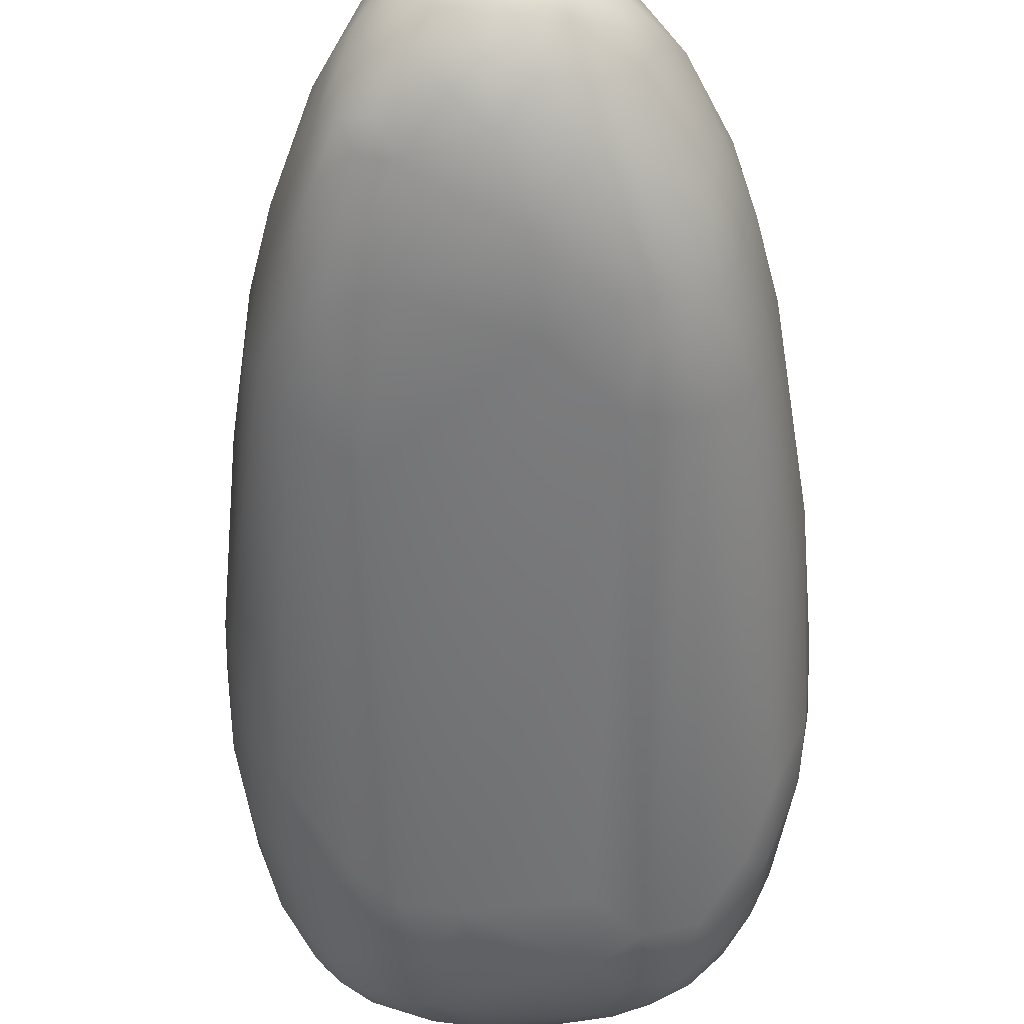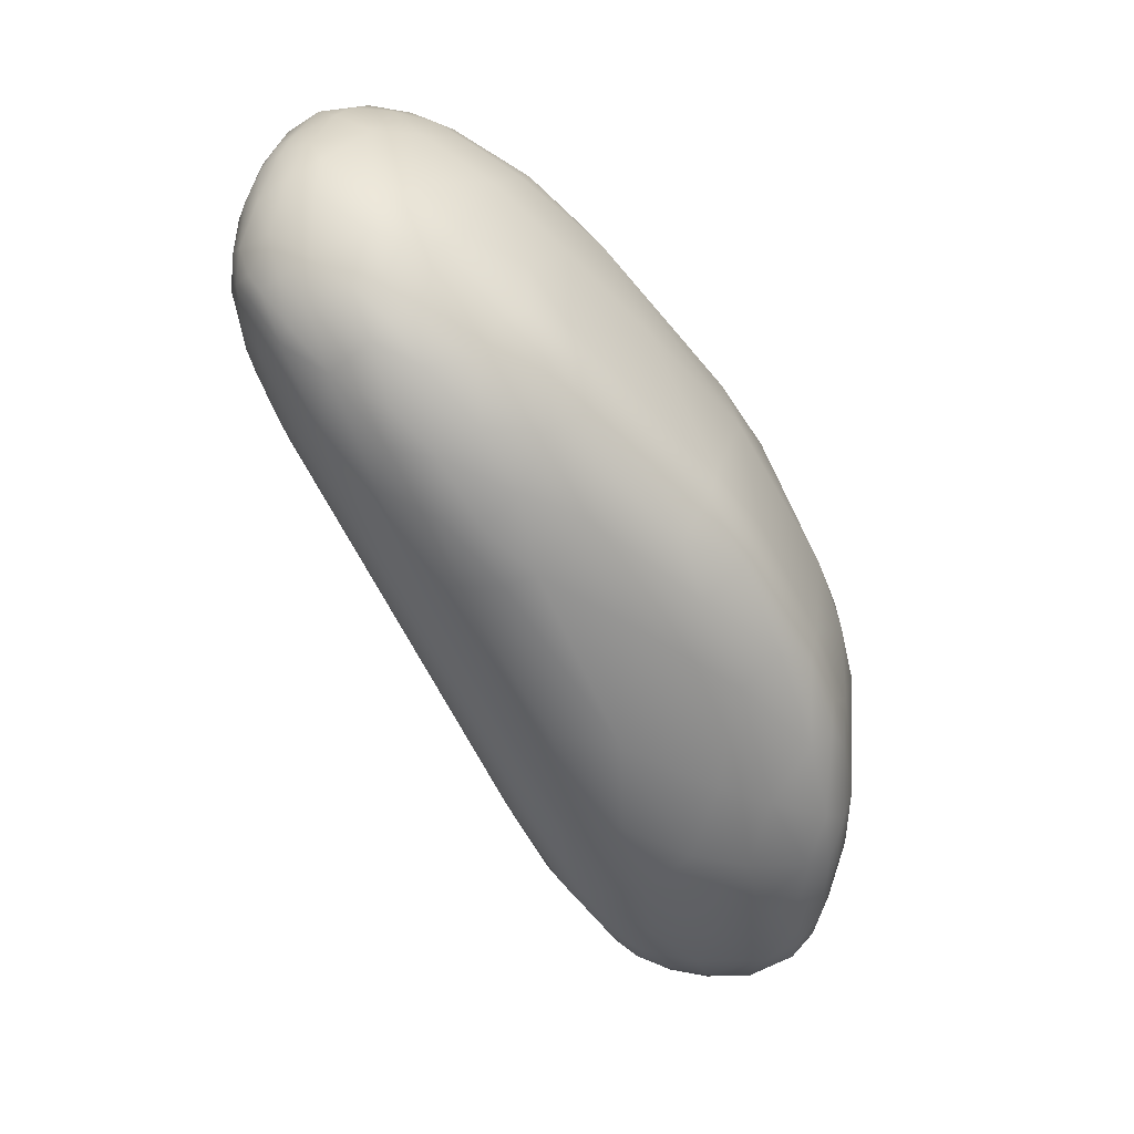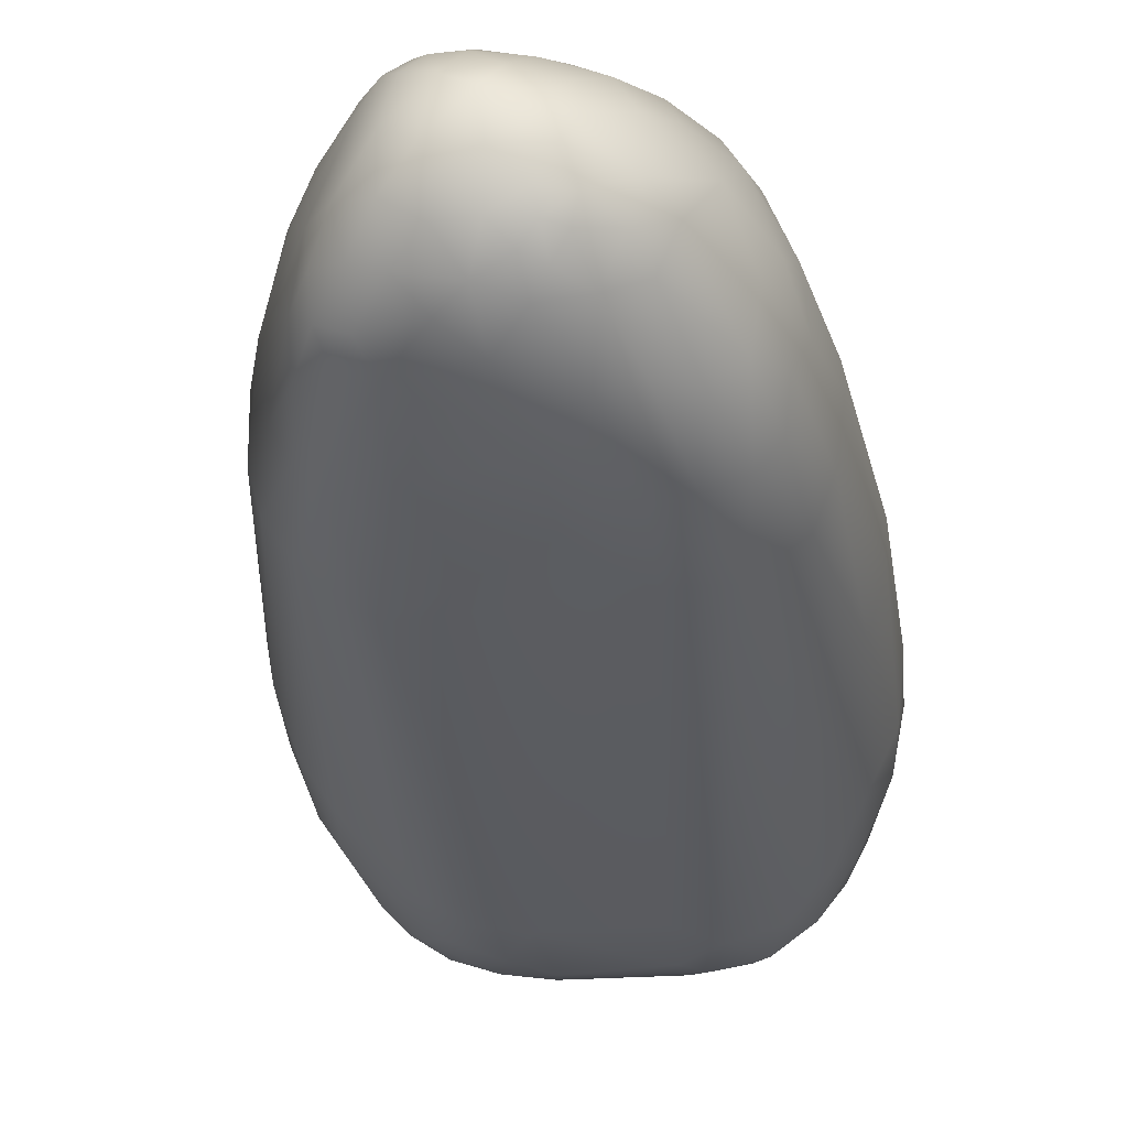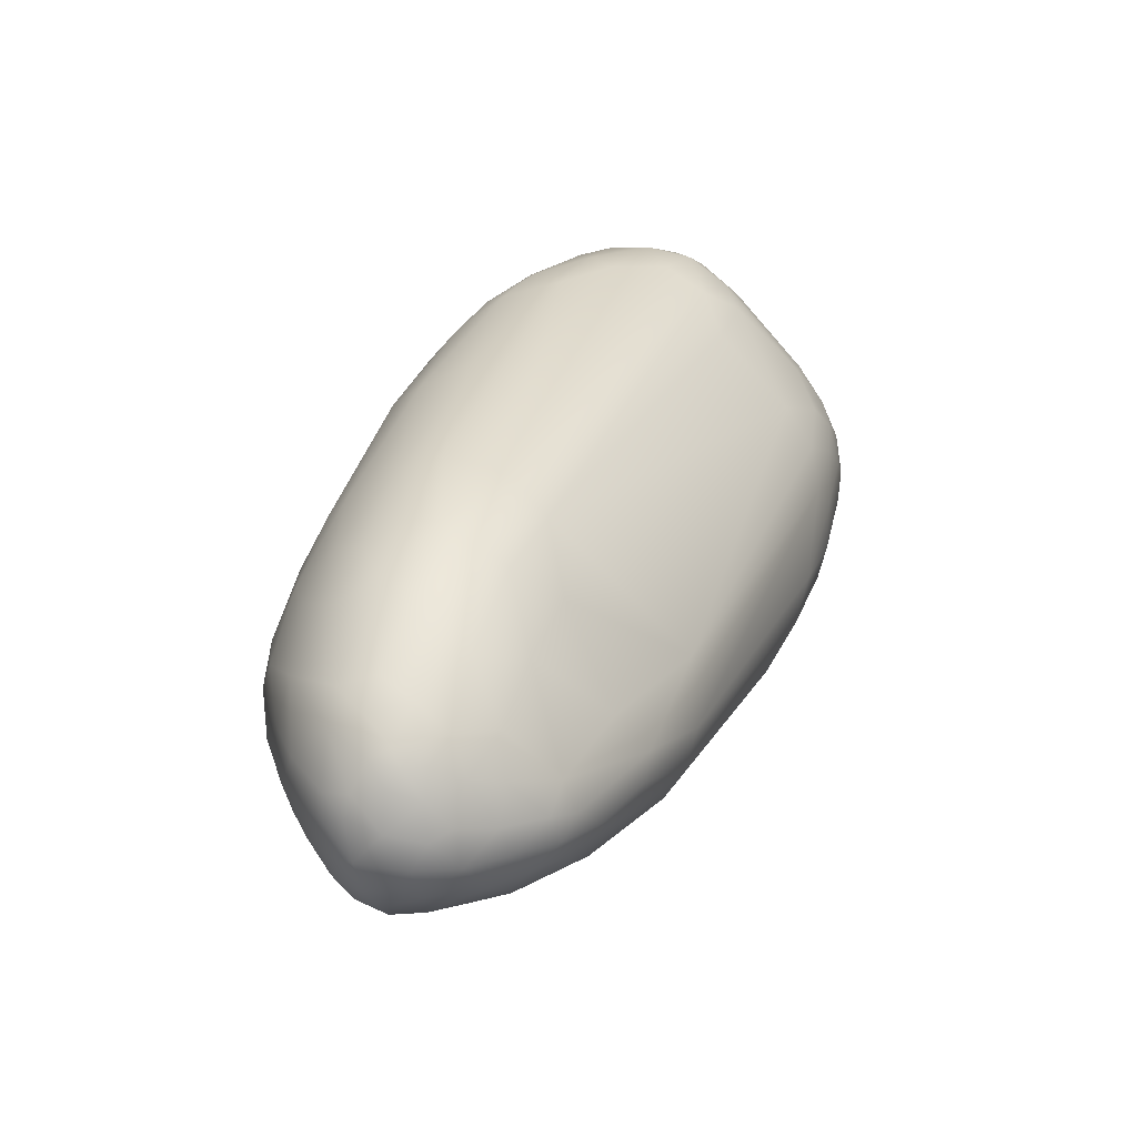
<metadata>
{"format":"obj","ext":"obj","renderer":"f3d","projection":"perspective","resolution":1024,"background":"white","views":[{"elev":-30.3,"azim":1.5,"up":"+Z"},{"elev":27.9,"azim":-76.9,"up":"+Y"},{"elev":-7.5,"azim":6.4,"up":"+Z"},{"elev":-77.1,"azim":129.4,"up":"+Y"}]}
</metadata>
<code>
v -2.581 -61.02 1541
v -2.832 -61.28 1541
v -3.062 -62.19 1541
v -2.975 -63.24 1542
v -3.307 -63.45 1542
v -2.875 -60.49 1541
v -2.911 -60.31 1541
v -2.787 -60.65 1541
v -2.692 -60.4 1541
v -2.513 -60.58 1541
v -3.155 -61 1541
v -3.165 -60.76 1541
v -3.364 -62.02 1542
v -3.578 -62.48 1543
v -3.474 -63.87 1543
v -3.585 -63.63 1543
v -3.326 -65.64 1545
v -2.81 -60.05 1542
v -3.134 -60.51 1542
v -3.029 -60.27 1542
v -3.419 -61.19 1542
v -3.34 -60.78 1542
v -3.616 -61.94 1543
v -3.561 -61.47 1543
v -3.603 -62.02 1543
v -3.651 -62.77 1543
v -3.606 -62.84 1544
v -3.566 -63.58 1544
v -3.482 -63.41 1544
v -2.875 -60.18 1543
v -3.35 -61.03 1543
v -3.184 -60.56 1543
v -3.065 -60.54 1543
v -3.401 -61.69 1544
v -3.074 -61.02 1544
v -3.43 -62.42 1544
v -2.241 -62.62 1541
v -1.76 -62.42 1541
v -2.907 -67.2 1544
v -2.588 -67.23 1544
v -2.599 -68.41 1545
v -2.177 -60.8 1540
v -1.746 -60.55 1540
v -1.641 -60.85 1540
v -2.371 -61.44 1541
v -2.057 -61.87 1541
v -1.883 -61.37 1540
v -2.579 -62.21 1541
v -3.053 -67.11 1545
v -3.054 -67.03 1545
v -2.752 -68.14 1546
v -2.006 -59.76 1541
v -1.675 -59.88 1540
v -2.342 -60.2 1541
v -2.509 -59.95 1541
v -2.177 -60.35 1540
v -3.182 -65.78 1545
v -2.766 -67.51 1546
v -1.853 -59.49 1541
v -2.16 -59.56 1541
v -2.499 -59.79 1542
v -2.113 -59.66 1542
v -1.902 -59.46 1542
v -2.744 -60.28 1543
v -2.489 -59.9 1543
v -2.312 -59.99 1543
v -2.584 -60.69 1544
v -3.023 -61.81 1544
v -3.157 -62.77 1545
v -3.05 -64.26 1546
v -2.582 -61.15 1544
v -2.273 -60.7 1544
v -2.613 -61.72 1545
v -1.904 -67 1543
v -2.368 -68.51 1544
v -2.14 -68.41 1544
v -2.245 -69.21 1545
v -1.969 -69.78 1545
v -1.86 -69.65 1545
v -0.9926 -61.26 1540
v -1.498 -61.73 1540
v -1.107 -62.42 1541
v -2.454 -68.98 1546
v -2.222 -69.48 1545
v -1.995 -69.85 1546
v -2.067 -69.65 1546
v -1.51 -60.17 1540
v -1.03 -60.16 1540
v -1.056 -60.7 1540
v -2.307 -68.94 1546
v -1.357 -59.59 1541
v -1.303 -59.39 1541
v -1.025 -59.44 1541
v -0.9312 -59.66 1540
v -0.9158 -59.3 1541
v -2.51 -68.15 1546
v -2.441 -67.77 1547
v -2.187 -68.58 1547
v -1.592 -59.32 1541
v -1.21 -59.26 1541
v -2.719 -66.49 1546
v -2.367 -66.85 1547
v -1.533 -59.52 1543
v -1.882 -59.96 1543
v -2.616 -64.01 1546
v -2.514 -65.18 1547
v -2.077 -64.91 1547
v -1.584 -60.42 1544
v -2.258 -61.27 1545
v -1.924 -60.98 1544
v -2.497 -63.26 1546
v -1.991 -62.99 1546
v -2.057 -63.77 1547
v -1.481 -68.7 1544
v -1.623 -69.95 1545
v -1.445 -69.72 1545
v -1.643 -70.18 1546
v -1.278 -70.33 1546
v -1.782 -70.07 1546
v -1.363 -70.43 1546
v -1.376 -70.3 1547
v -1.66 -69.79 1547
v -1.462 -69.58 1547
v -0.5026 -59.74 1540
v -0.3915 -59.42 1541
v -0.09824 -59.23 1541
v -1.761 -68.93 1547
v -0.8089 -59.2 1542
v -0.4133 -59.17 1541
v -1.786 -67.33 1548
v -1.916 -68 1547
v -1.603 -68.18 1548
v -1.384 -68.23 1548
v -1.383 -67.59 1548
v -0.4232 -59.32 1542
v -0.56 -59.81 1543
v -1.697 -65.2 1547
v -1.198 -65.03 1547
v -1.961 -66.24 1547
v -1.652 -66.22 1548
v -1.416 -65.86 1548
v -1.353 -66.5 1548
v -0.5891 -60.61 1544
v -1.504 -62.85 1546
v -1.719 -63.7 1547
v -1.298 -63.63 1547
v -0.2427 -69.31 1544
v -0.1512 -68.42 1544
v -0.9493 -70.2 1545
v -0.5312 -70 1545
v -0.6376 -70.39 1546
v -0.1686 -70.29 1545
v -0.9305 -70.53 1546
v -0.8715 -70.59 1546
v -0.5014 -70.58 1546
v -0.25 -70.49 1546
v 0.276 -61.65 1540
v 0.6133 -61.16 1540
v 0.7839 -61.95 1541
v 0.2641 -62.53 1541
v -1.019 -70.53 1547
v -0.4902 -70.59 1547
v -0.566 -70.41 1547
v 0.3113 -60.48 1540
v 0.4789 -60.05 1540
v 0.8952 -60.13 1540
v -1.264 -69.98 1547
v -1.072 -69.7 1548
v -0.7351 -69.79 1548
v -0.9226 -70.27 1547
v 0.128 -59.41 1541
v 0.2752 -59.62 1541
v 0.4492 -59.42 1541
v -1.29 -69.17 1548
v -0.7516 -69.29 1548
v 0.02013 -59.19 1541
v 0.2556 -59.27 1542
v 0.5672 -59.32 1541
v 0.7299 -59.43 1542
v 0.4644 -59.45 1542
v -0.8557 -68.32 1548
v -0.8269 -67.53 1548
v 0.2312 -59.6 1543
v 0.2951 -60 1543
v -0.8834 -66.14 1548
v -0.4018 -61.63 1545
v 0.5972 -67.73 1543
v 0.5816 -68.73 1544
v 0.2592 -69.72 1545
v 0.685 -69.62 1545
v -0.005475 -70.41 1546
v 0.3445 -70.17 1545
v 0.574 -70.24 1546
v -0.07218 -70.53 1546
v -0.1221 -70.57 1546
v 0.1642 -70.45 1546
v 0.2173 -70.46 1546
v 1.38 -61.77 1541
v -0.1151 -70.46 1547
v 0.04741 -70.48 1547
v -0.05248 -70.25 1547
v 0.22 -70.26 1547
v 0.9844 -60.62 1540
v 1.311 -60.59 1541
v 1.2 -61.04 1540
v 1.686 -61.12 1541
v 1.681 -60.63 1541
v -0.3949 -70.11 1547
v -0.2104 -69.52 1548
v 0.148 -69.88 1547
v 0.9578 -59.6 1541
v 1.153 -59.94 1541
v 1.431 -59.82 1542
v 1.625 -60.15 1541
v -0.005815 -68.87 1548
v 0.3526 -69.06 1547
v 0.8453 -59.64 1542
v 1.471 -59.89 1542
v 0.8542 -60.18 1543
v 0.6196 -60.97 1544
v 0.7971 -62.73 1546
v 0.3202 -64.89 1547
v 0.05252 -65.64 1548
v 0.2468 -66.49 1548
v 0.1427 -62.96 1546
v 1.016 -68.68 1544
v 1.872 -67.2 1544
v 1.264 -67.46 1544
v 1.443 -68.42 1544
v 1.693 -68.29 1545
v 1.106 -69.28 1545
v 1.444 -69.02 1545
v 0.768 -69.97 1546
v 1.883 -62.16 1541
v 1.544 -68.92 1546
v 0.9613 -69.84 1546
v 0.7007 -70.08 1546
v 1.988 -60.99 1541
v 2.205 -61.13 1542
v 2.137 -61.81 1541
v 2.209 -62.72 1542
v 0.9061 -69.1 1547
v 1.239 -69.08 1547
v 0.6251 -69.7 1547
v 1.967 -60.57 1541
v 1.88 -60.29 1542
v 2.193 -60.8 1542
v 2.291 -61.05 1542
v 1.148 -67.74 1547
v 1.358 -68.15 1547
v 0.7042 -68.16 1548
v 1.631 -60.44 1543
v 2.023 -60.63 1542
v 2.164 -61.27 1543
v 2.013 -61.91 1544
v 1.193 -65.65 1547
v 1.461 -66.44 1547
v 0.8461 -66.34 1547
v 1.201 -66.61 1547
v 0.3733 -67.59 1548
v 0.8005 -67.17 1548
v 1.305 -60.96 1544
v 1.444 -62.5 1545
v 0.8963 -63.55 1546
v 1.381 -64.03 1546
v 0.9443 -65.02 1547
v 0.6591 -65.61 1547
v 2.297 -64.91 1543
v 2.077 -67.18 1544
v 1.751 -68.45 1545
v 1.906 -67.99 1545
v 2.488 -62.22 1542
v 2.551 -62.8 1543
v 2.481 -64.91 1544
v 2.157 -66.89 1545
v 2.116 -66.6 1546
v 1.799 -67.62 1546
v 1.692 -68.32 1546
v 2.461 -61.59 1542
v 2.61 -62.42 1543
v 2.539 -62.23 1543
v 2.615 -63.07 1543
v 2.55 -63.16 1544
v 2.356 -63.78 1545
v 2.212 -64.53 1545
v 2.48 -64.38 1544
v 1.812 -66.5 1546
v 1.477 -67.46 1547
v 2.352 -62.33 1544
v 1.95 -62.72 1545
v 2.08 -63.73 1545
v 1.602 -65.37 1546
g grp1
f 9 10 8
f 8 10 1
f 2 48 3
f 2 8 1
f 45 48 2
f 1 45 2
f 4 3 48
f 5 3 4
f 48 37 4
f 5 39 15
f 15 39 49
f 49 17 15
f 7 19 18
f 6 9 8
f 9 6 55
f 7 55 6
f 7 18 55
f 10 9 54
f 55 54 9
f 11 2 13
f 11 21 12
f 11 13 21
f 21 19 12
f 13 2 3
f 11 8 2
f 8 11 6
f 11 12 6
f 6 12 7
f 21 14 23
f 5 14 13
f 13 14 21
f 5 13 3
f 16 28 26
f 5 15 14
f 14 15 16
f 14 16 26
f 16 17 28
f 17 16 15
f 57 17 50
f 18 20 61
f 61 20 30
f 19 21 22
f 12 19 7
f 19 22 20
f 20 22 32
f 32 30 20
f 18 19 20
f 24 21 23
f 21 24 22
f 31 22 24
f 32 22 31
f 14 26 23
f 23 26 25
f 23 25 24
f 24 25 31
f 28 27 26
f 27 25 26
f 36 25 27
f 28 29 27
f 28 57 29
f 27 29 36
f 57 70 29
f 17 57 28
f 33 30 32
f 30 33 64
f 64 65 30
f 32 31 33
f 31 35 33
f 33 35 64
f 67 64 35
f 35 31 34
f 25 34 31
f 35 34 68
f 71 35 68
f 25 36 34
f 34 36 68
f 36 29 69
f 46 38 37
f 81 38 46
f 38 74 37
f 40 5 4
f 4 37 40
f 39 5 40
f 49 39 41
f 76 75 40
f 40 75 39
f 75 41 39
f 45 1 42
f 56 42 10
f 42 1 10
f 45 42 47
f 44 47 42
f 43 42 56
f 44 42 43
f 43 56 87
f 43 87 89
f 89 44 43
f 45 46 48
f 46 37 48
f 45 47 46
f 46 47 81
f 17 49 50
f 41 51 49
f 49 51 50
f 51 58 50
f 96 58 51
f 54 52 53
f 54 53 56
f 87 56 53
f 52 91 53
f 56 10 54
f 55 52 54
f 57 101 70
f 50 58 57
f 52 55 59
f 60 18 61
f 61 30 65
f 18 60 55
f 55 60 59
f 99 60 63
f 99 59 60
f 63 60 61
f 70 101 106
f 62 61 65
f 63 61 62
f 67 66 64
f 62 65 66
f 66 65 64
f 104 66 72
f 67 35 71
f 67 72 66
f 68 36 69
f 68 69 111
f 71 68 73
f 73 68 111
f 105 69 70
f 69 105 111
f 29 70 69
f 70 106 105
f 67 71 72
f 72 71 109
f 72 109 110
f 109 71 73
f 109 73 112
f 73 111 112
f 109 112 144
f 76 40 74
f 74 114 76
f 75 77 41
f 79 75 76
f 79 77 75
f 116 79 76
f 116 76 114
f 77 78 84
f 77 79 78
f 78 79 115
f 115 79 116
f 80 82 81
f 82 38 81
f 38 82 74
f 37 74 40
f 41 83 51
f 77 84 41
f 84 83 41
f 84 86 83
f 83 86 90
f 78 85 84
f 85 78 117
f 86 84 85
f 89 87 88
f 89 164 158
f 164 89 88
f 164 88 124
f 81 47 80
f 47 44 80
f 80 44 89
f 83 90 51
f 90 96 51
f 122 98 90
f 88 87 94
f 94 87 53
f 52 59 92
f 91 52 92
f 88 94 124
f 94 53 91
f 93 94 91
f 93 92 95
f 91 92 93
f 124 94 125
f 125 94 93
f 125 93 95
f 58 101 57
f 97 101 58
f 90 98 96
f 98 97 96
f 58 96 97
f 101 97 102
f 97 98 131
f 131 98 127
f 92 59 100
f 59 99 100
f 95 92 100
f 106 101 102
f 97 131 102
f 130 139 102
f 131 130 102
f 103 63 62
f 128 63 103
f 62 66 104
f 62 104 103
f 103 104 136
f 104 108 136
f 104 72 108
f 106 139 107
f 137 107 139
f 139 106 102
f 108 72 110
f 110 144 186
f 108 110 143
f 143 110 186
f 110 109 144
f 111 105 113
f 105 106 107
f 111 113 112
f 107 113 105
f 113 107 137
f 112 113 145
f 113 137 145
f 148 114 74
f 114 147 116
f 115 117 78
f 149 115 116
f 118 115 149
f 118 117 115
f 116 150 149
f 150 116 147
f 117 118 120
f 120 118 153
f 80 157 82
f 157 160 82
f 82 160 187
f 187 74 82
f 86 85 119
f 85 117 119
f 119 117 120
f 121 122 119
f 120 121 119
f 121 120 161
f 89 158 80
f 90 86 122
f 119 122 86
f 122 127 98
f 122 123 127
f 127 123 174
f 121 167 122
f 167 123 122
f 172 124 125
f 164 124 165
f 171 172 125
f 172 165 124
f 171 125 126
f 126 125 95
f 127 132 131
f 133 132 174
f 132 127 174
f 99 128 100
f 63 128 99
f 100 128 129
f 100 129 95
f 176 129 128
f 129 126 95
f 176 126 129
f 177 176 128
f 130 132 134
f 132 130 131
f 132 133 134
f 135 128 103
f 103 136 135
f 136 183 135
f 136 108 143
f 141 137 140
f 137 139 140
f 138 137 141
f 139 130 140
f 142 140 130
f 141 140 142
f 134 142 130
f 182 142 134
f 144 112 145
f 144 145 146
f 146 145 138
f 225 144 146
f 145 137 138
f 188 147 148
f 74 187 148
f 114 148 147
f 150 147 189
f 150 151 149
f 189 152 150
f 152 151 150
f 149 151 118
f 118 151 153
f 153 154 120
f 154 161 120
f 161 154 162
f 155 153 151
f 153 155 154
f 156 155 151
f 154 155 162
f 151 152 156
f 155 195 162
f 155 156 194
f 194 195 155
f 157 80 158
f 159 160 157
f 159 157 158
f 158 205 159
f 160 159 187
f 199 163 162
f 170 121 161
f 161 162 163
f 161 163 170
f 166 165 172
f 164 203 158
f 164 165 203
f 203 165 166
f 170 167 121
f 168 123 167
f 170 168 167
f 169 168 170
f 170 163 208
f 208 169 170
f 173 172 171
f 173 171 126
f 212 166 172
f 212 172 173
f 126 178 173
f 212 173 211
f 173 178 211
f 168 174 123
f 168 169 175
f 168 175 174
f 181 133 174
f 174 175 181
f 177 178 176
f 126 176 178
f 128 135 177
f 135 180 177
f 180 179 177
f 177 179 178
f 213 178 179
f 180 217 179
f 183 180 135
f 217 180 183
f 181 260 182
f 181 134 133
f 181 182 134
f 217 183 219
f 252 217 219
f 184 183 136
f 143 184 136
f 184 219 183
f 220 184 143
f 185 141 142
f 182 185 142
f 138 141 185
f 143 186 220
f 225 220 186
f 186 144 225
f 138 222 146
f 148 187 188
f 187 226 188
f 189 147 188
f 188 226 189
f 189 192 152
f 192 189 190
f 190 189 226
f 233 192 190
f 152 191 156
f 192 191 152
f 191 196 194
f 192 196 191
f 233 193 192
f 156 191 194
f 197 194 196
f 195 194 197
f 193 197 196
f 195 197 200
f 193 196 192
f 197 237 200
f 197 193 237
f 198 159 205
f 228 187 159
f 198 228 159
f 199 201 163
f 208 163 201
f 210 208 201
f 195 200 162
f 162 200 199
f 201 199 202
f 200 237 202
f 200 202 199
f 201 202 210
f 202 237 244
f 244 210 202
f 203 166 204
f 166 212 204
f 206 204 207
f 207 204 212
f 158 203 205
f 203 204 205
f 205 204 206
f 206 198 205
f 207 238 206
f 209 175 169
f 209 215 175
f 208 209 169
f 216 215 209
f 210 209 208
f 210 216 209
f 244 216 210
f 178 213 211
f 212 211 214
f 211 213 214
f 214 213 246
f 214 245 207
f 212 214 207
f 215 181 175
f 218 213 179
f 179 217 218
f 218 217 252
f 218 252 253
f 260 261 224
f 260 181 215
f 262 219 220
f 262 252 219
f 220 219 184
f 221 262 220
f 220 225 221
f 221 225 264
f 225 222 264
f 264 222 266
f 224 223 185
f 223 138 185
f 138 223 222
f 260 224 182
f 185 182 224
f 225 146 222
f 226 187 228
f 227 228 241
f 227 229 228
f 229 227 230
f 226 228 229
f 231 226 229
f 229 232 231
f 230 232 229
f 270 232 230
f 231 233 190
f 231 232 233
f 226 231 190
f 232 235 236
f 235 232 270
f 232 236 233
f 193 233 236
f 236 237 193
f 198 206 234
f 198 234 228
f 268 227 241
f 243 244 237
f 243 236 235
f 243 237 236
f 207 245 238
f 245 239 238
f 245 247 239
f 234 206 240
f 234 241 228
f 240 206 238
f 241 234 240
f 240 238 239
f 241 240 272
f 272 240 239
f 250 242 243
f 235 278 243
f 216 244 242
f 243 242 244
f 246 245 214
f 246 213 218
f 246 247 245
f 253 246 218
f 239 247 279
f 247 246 253
f 279 247 248
f 247 253 248
f 248 254 281
f 251 260 215
f 242 251 216
f 249 251 242
f 249 261 251
f 249 250 288
f 250 249 242
f 251 215 216
f 252 254 253
f 248 253 254
f 252 262 254
f 255 254 262
f 254 255 289
f 255 263 290
f 256 292 265
f 257 292 256
f 256 259 257
f 258 259 256
f 224 261 258
f 261 259 258
f 259 261 249
f 249 288 259
f 257 259 288
f 261 260 251
f 263 262 221
f 263 255 262
f 291 290 265
f 221 264 263
f 265 263 264
f 263 265 290
f 264 266 265
f 265 266 256
f 267 256 266
f 267 222 223
f 222 267 266
f 267 224 258
f 223 224 267
f 256 267 258
f 227 268 269
f 269 230 227
f 269 268 274
f 274 275 269
f 274 286 275
f 230 269 270
f 271 270 269
f 269 275 271
f 271 275 277
f 235 270 271
f 271 278 235
f 278 271 277
f 272 239 279
f 272 273 241
f 280 279 281
f 272 279 280
f 273 272 280
f 273 274 268
f 273 280 282
f 274 273 282
f 241 273 268
f 286 276 275
f 275 276 277
f 288 250 277
f 278 250 243
f 277 250 278
f 279 248 281
f 281 254 289
f 282 280 281
f 281 289 283
f 274 282 286
f 282 281 283
f 282 283 286
f 286 283 284
f 284 283 289
f 286 284 285
f 276 286 285
f 285 287 276
f 276 287 277
f 277 287 288
f 289 255 290
f 289 290 291
f 284 289 291
f 291 292 285
f 292 291 265
f 284 291 285
f 285 292 287
f 287 292 257
f 257 288 287

</code>
